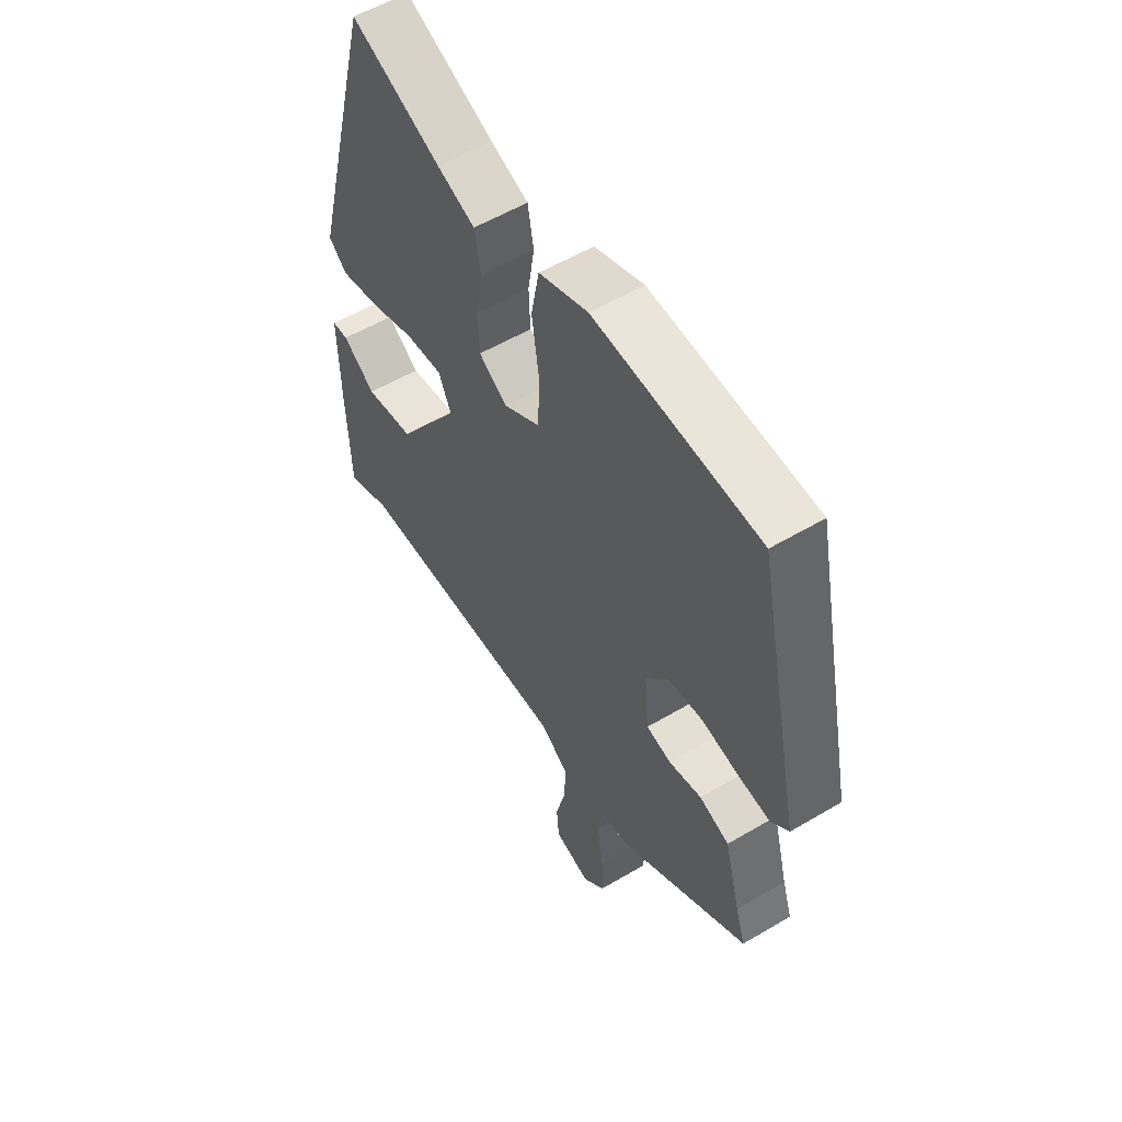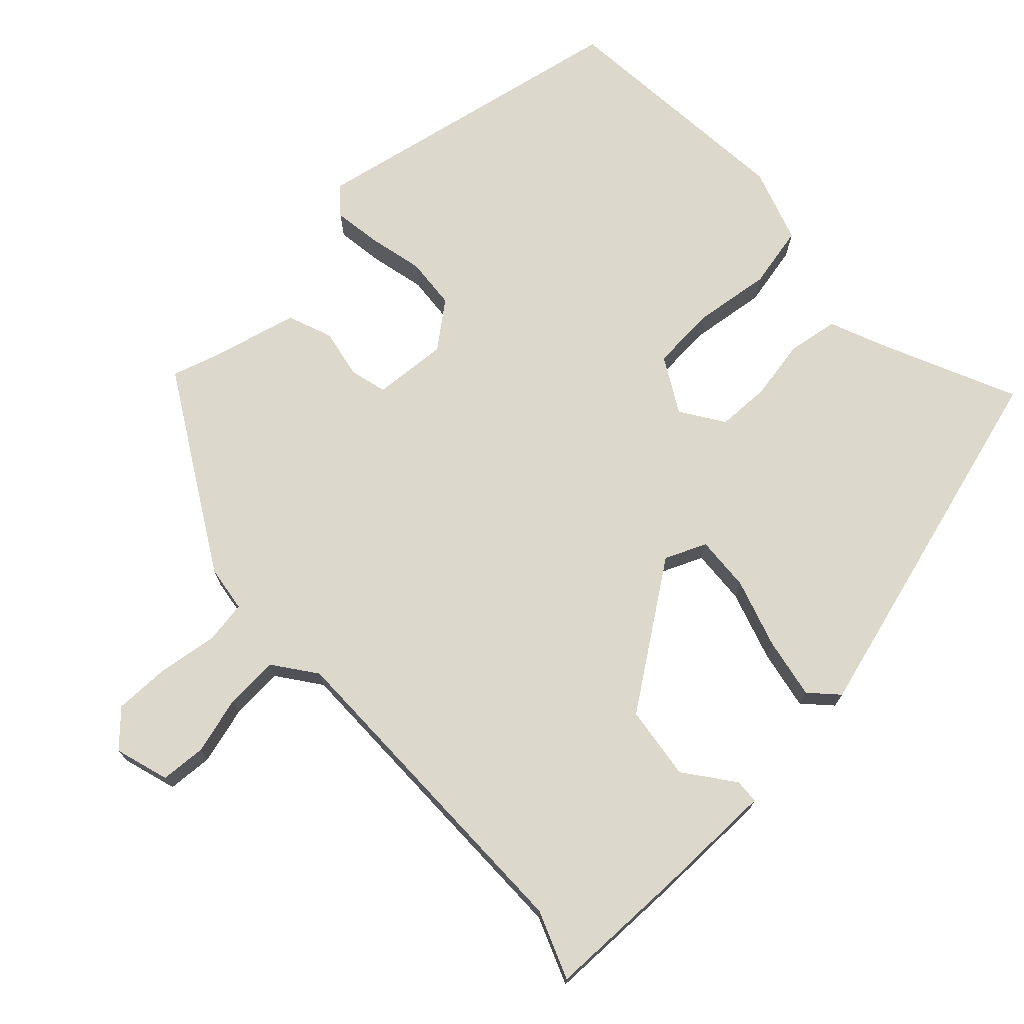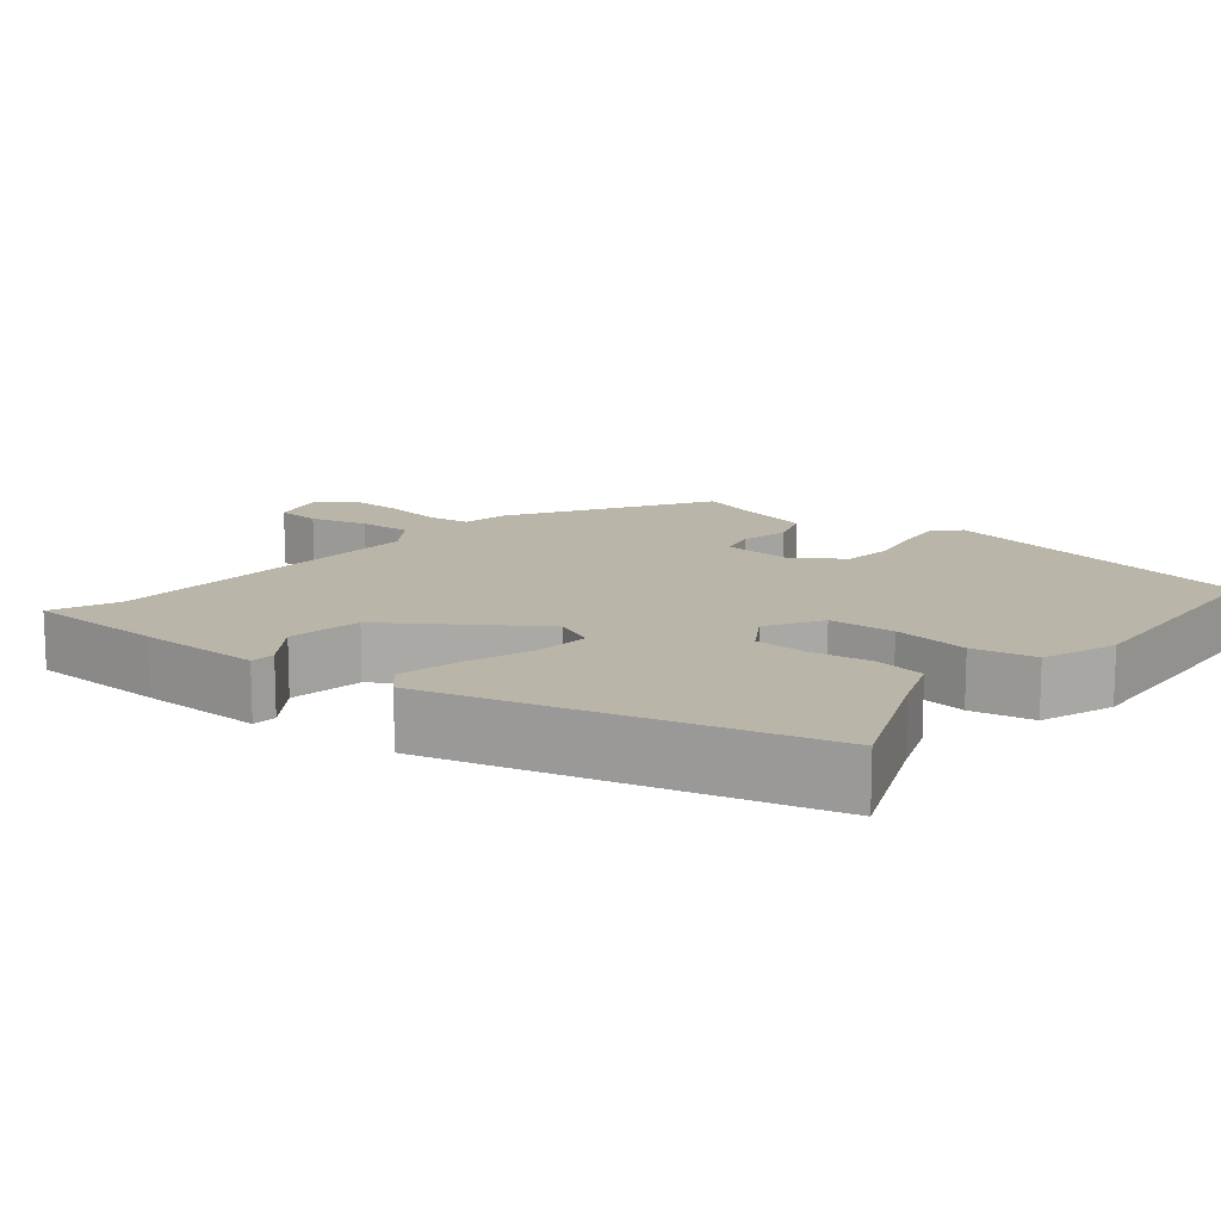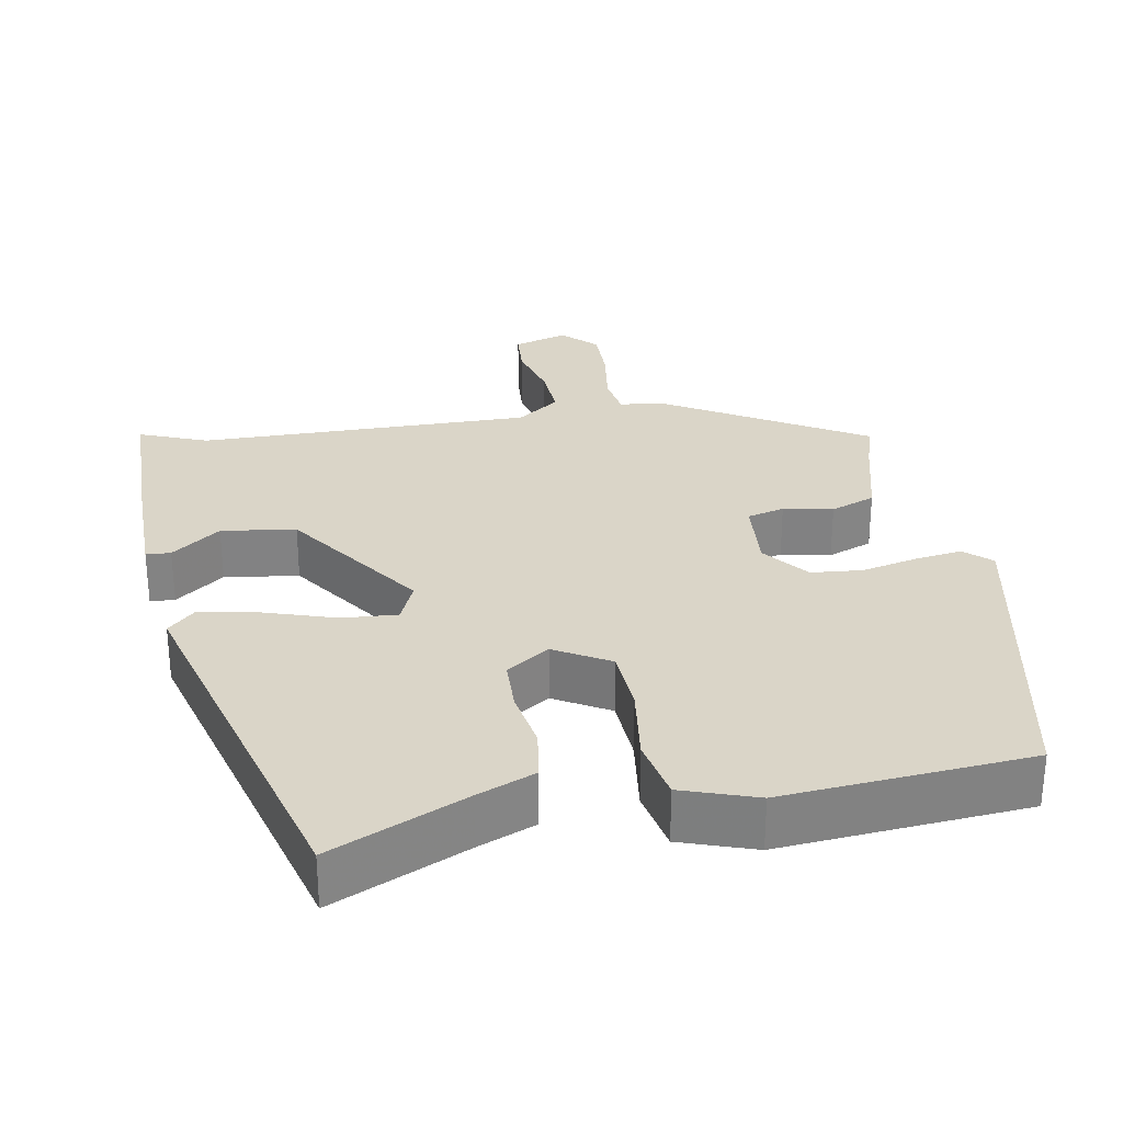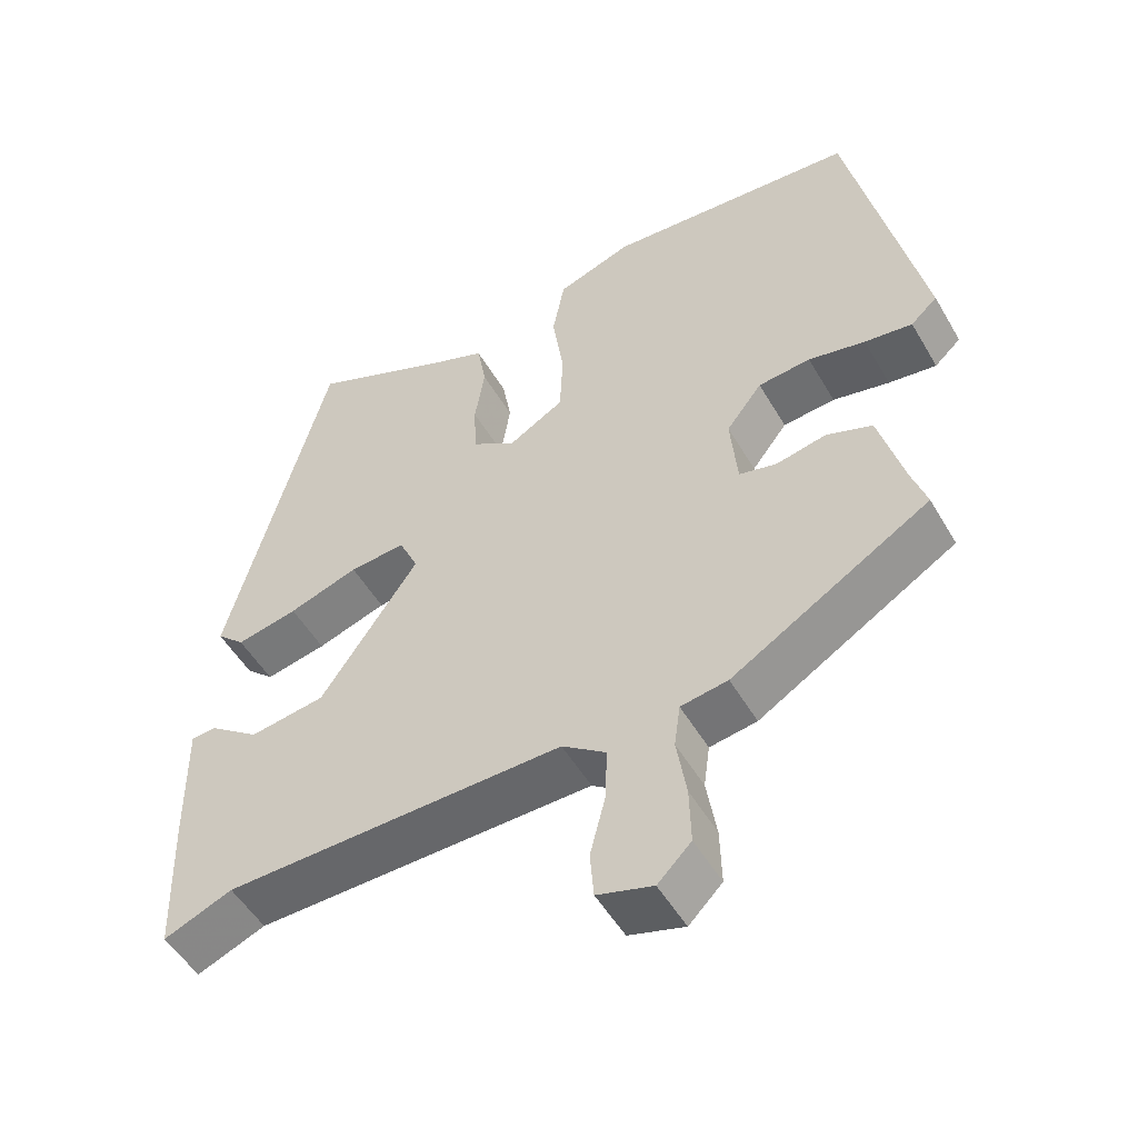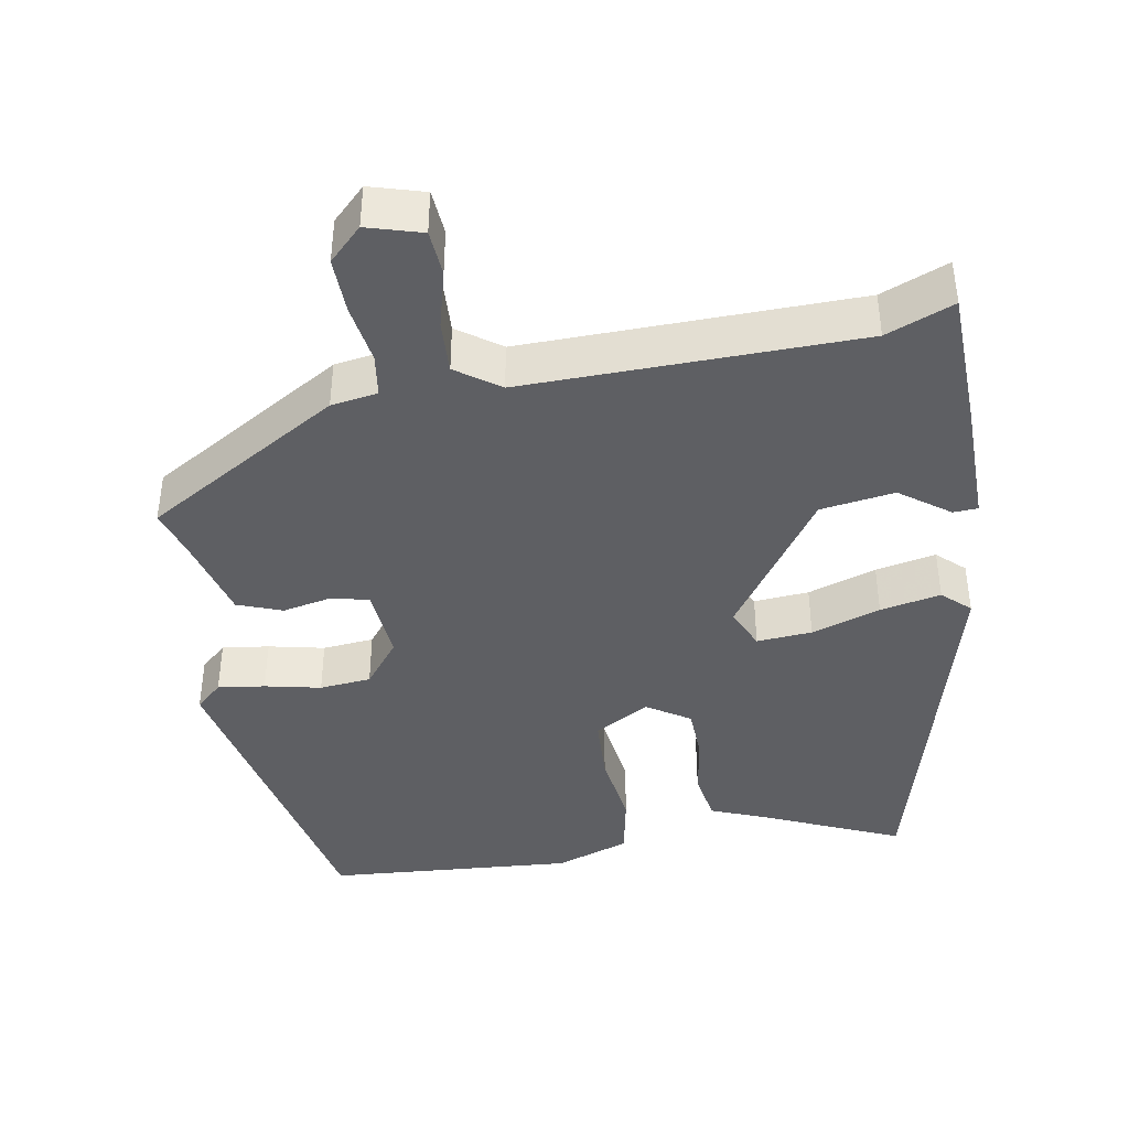
<metadata>
{"format":"obj","ext":"obj","renderer":"f3d","projection":"perspective","resolution":1024,"background":"white","views":[{"elev":55.8,"azim":58.1,"up":"+Z"},{"elev":72.7,"azim":-134.2,"up":"+Y"},{"elev":13.4,"azim":-50.7,"up":"+Y"},{"elev":29.3,"azim":-10.8,"up":"+Y"},{"elev":-51.3,"azim":29.5,"up":"+Z"},{"elev":-41.4,"azim":-170.4,"up":"+Y"}]}
</metadata>
<code>
v 0.473 0.07 -0.316
v 0.212 0.07 -0.474
v 0.15 0.07 -0.484
v 0.142 0.07 -0.541
v 0.155 0.07 -0.621
v 0.157 0.07 -0.696
v 0.113 0.07 -0.74
v 0.04 0.07 -0.719
v 0.035 0.07 -0.658
v 0.055 0.07 -0.58
v 0.058 0.07 -0.509
v 0 0.07 -0.468
v -0.447 0.07 -0.478
v -0.537 0.07 -0.515
v -0.543 0.07 -0.327
v -0.545 0.07 -0.162
v -0.512 0.07 -0.16
v -0.446 0.07 -0.208
v -0.347 0.07 -0.193
v -0.218 0.07 -0.004
v -0.243 0.07 0.051
v -0.317 0.07 0.045
v -0.409 0.07 0.014
v -0.49 0.07 -0.003
v -0.527 0.07 0.031
v -0.395 0.07 0.531
v -0.214 0.07 0.453
v -0.137 0.07 0.423
v -0.125 0.07 0.355
v -0.138 0.07 0.274
v -0.135 0.07 0.203
v -0.077 0.07 0.166
v -0.004 0.07 0.209
v 0 0.07 0.297
v -0.015 0.07 0.399
v 0.001 0.07 0.483
v 0.1 0.07 0.518
v 0.431 0.07 0.495
v 0.525 0.07 0.059
v 0.49 0.07 0.027
v 0.427 0.07 0.035
v 0.352 0.07 0.051
v 0.283 0.07 0.044
v 0.236 0.07 -0.017
v 0.245 0.07 -0.117
v 0.295 0.07 -0.129
v 0.361 0.07 -0.115
v 0.421 0.07 -0.137
v 0.453 0.07 -0.255
v 0.473 0 -0.316
v 0.212 0 -0.474
v 0.15 0 -0.484
v 0.142 0 -0.541
v 0.155 0 -0.621
v 0.157 0 -0.696
v 0.113 0 -0.74
v 0.04 0 -0.719
v 0.035 0 -0.658
v 0.055 0 -0.58
v 0.058 0 -0.509
v 0 0 -0.468
v -0.447 0 -0.478
v -0.537 0 -0.515
v -0.543 0 -0.327
v -0.545 0 -0.162
v -0.512 0 -0.16
v -0.446 0 -0.208
v -0.347 0 -0.193
v -0.218 0 -0.004
v -0.243 0 0.051
v -0.317 0 0.045
v -0.409 0 0.014
v -0.49 0 -0.003
v -0.527 0 0.031
v -0.395 0 0.531
v -0.214 0 0.453
v -0.137 0 0.423
v -0.125 0 0.355
v -0.138 0 0.274
v -0.135 0 0.203
v -0.077 0 0.166
v -0.004 0 0.209
v 0 0 0.297
v -0.015 0 0.399
v 0.001 0 0.483
v 0.1 0 0.518
v 0.431 0 0.495
v 0.525 0 0.059
v 0.49 0 0.027
v 0.427 0 0.035
v 0.352 0 0.051
v 0.283 0 0.044
v 0.236 0 -0.017
v 0.245 0 -0.117
v 0.295 0 -0.129
v 0.361 0 -0.115
v 0.421 0 -0.137
v 0.453 0 -0.255
f 46 47 48 49
f 45 46 49 1
f 39 40 41 42
f 37 38 39 42
f 37 42 43
f 34 35 36 37
f 33 34 37 43
f 32 33 43 44
f 27 28 29 30
f 27 30 31
f 26 27 31
f 25 26 31
f 22 23 24 25
f 21 22 25 31
f 20 21 31 32
f 15 16 17 18
f 13 14 15 18
f 12 13 18 19
f 11 12 19 20
f 7 8 9 10
f 7 10 11
f 4 5 6 7
f 3 4 7 11
f 45 1 2 3
f 20 32 44 45
f 3 11 20 45
f 98 97 96 95
f 50 98 95 94
f 91 90 89 88
f 91 88 87 86
f 92 91 86
f 86 85 84 83
f 92 86 83 82
f 93 92 82 81
f 79 78 77 76
f 80 79 76
f 80 76 75
f 80 75 74
f 74 73 72 71
f 80 74 71 70
f 81 80 70 69
f 67 66 65 64
f 67 64 63 62
f 68 67 62 61
f 69 68 61 60
f 59 58 57 56
f 60 59 56
f 56 55 54 53
f 60 56 53 52
f 52 51 50 94
f 94 93 81 69
f 94 69 60 52
f 1 50 51 2
f 2 51 52 3
f 3 52 53 4
f 4 53 54 5
f 5 54 55 6
f 6 55 56 7
f 7 56 57 8
f 8 57 58 9
f 9 58 59 10
f 10 59 60 11
f 11 60 61 12
f 12 61 62 13
f 13 62 63 14
f 14 63 64 15
f 15 64 65 16
f 16 65 66 17
f 17 66 67 18
f 18 67 68 19
f 19 68 69 20
f 20 69 70 21
f 21 70 71 22
f 22 71 72 23
f 23 72 73 24
f 24 73 74 25
f 25 74 75 26
f 26 75 76 27
f 27 76 77 28
f 28 77 78 29
f 29 78 79 30
f 30 79 80 31
f 31 80 81 32
f 32 81 82 33
f 33 82 83 34
f 34 83 84 35
f 35 84 85 36
f 36 85 86 37
f 37 86 87 38
f 38 87 88 39
f 39 88 89 40
f 40 89 90 41
f 41 90 91 42
f 42 91 92 43
f 43 92 93 44
f 44 93 94 45
f 45 94 95 46
f 46 95 96 47
f 47 96 97 48
f 48 97 98 49
f 49 98 50 1

</code>
